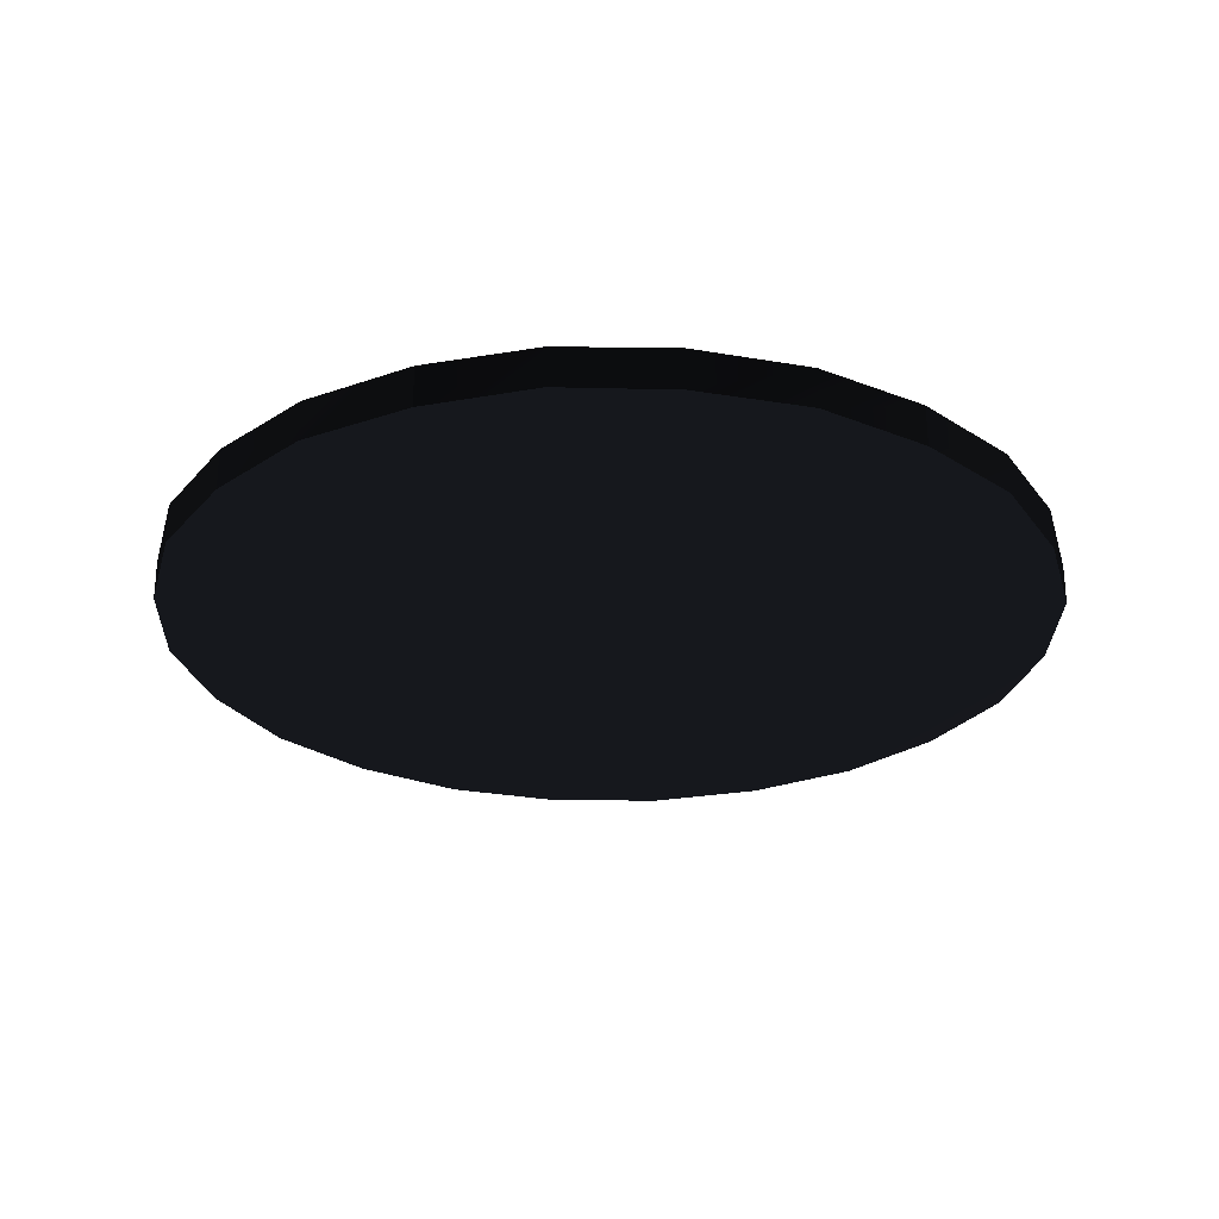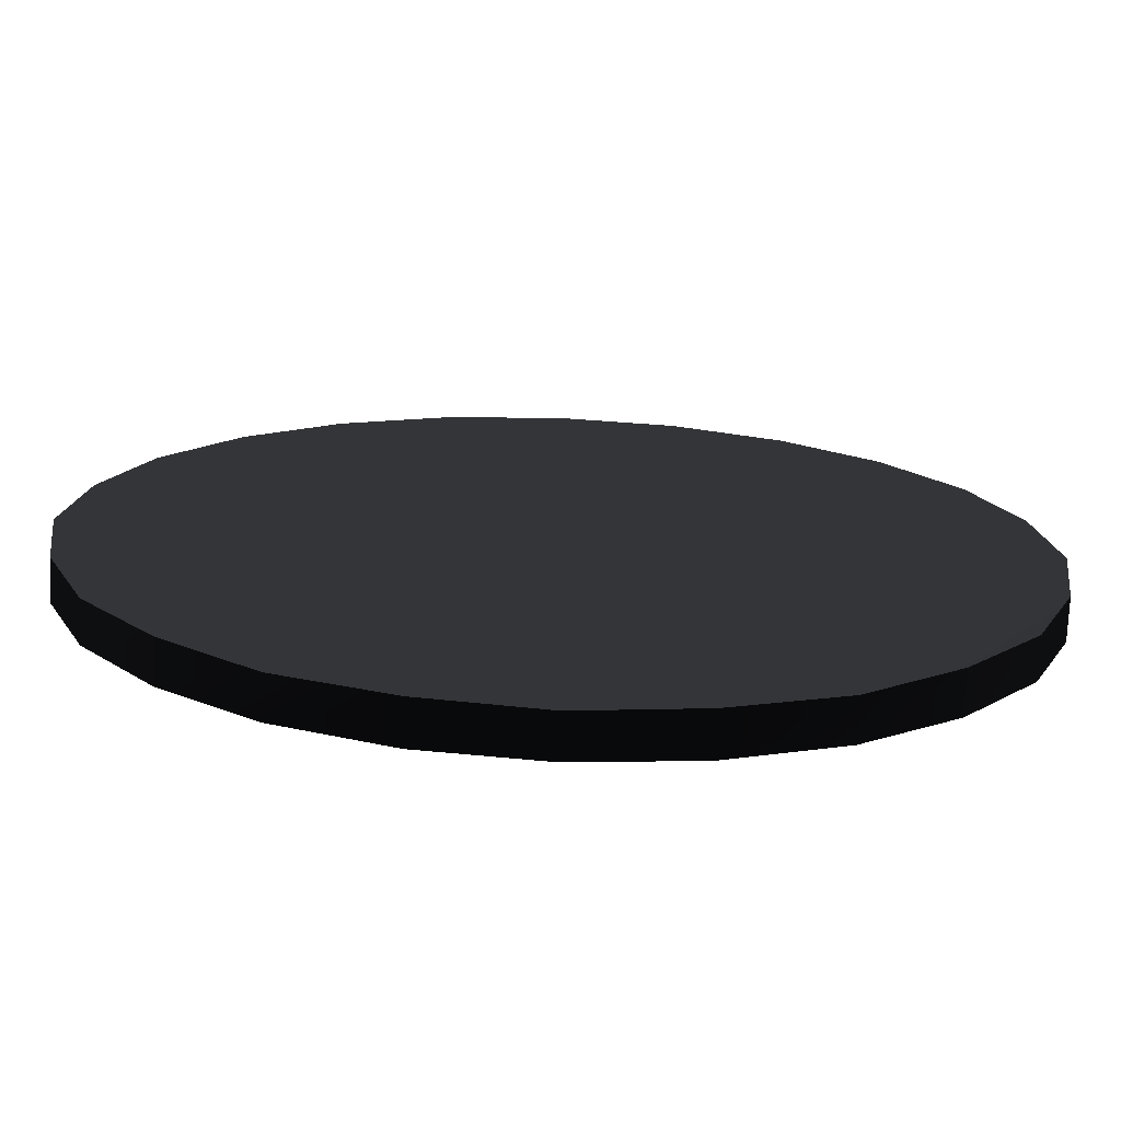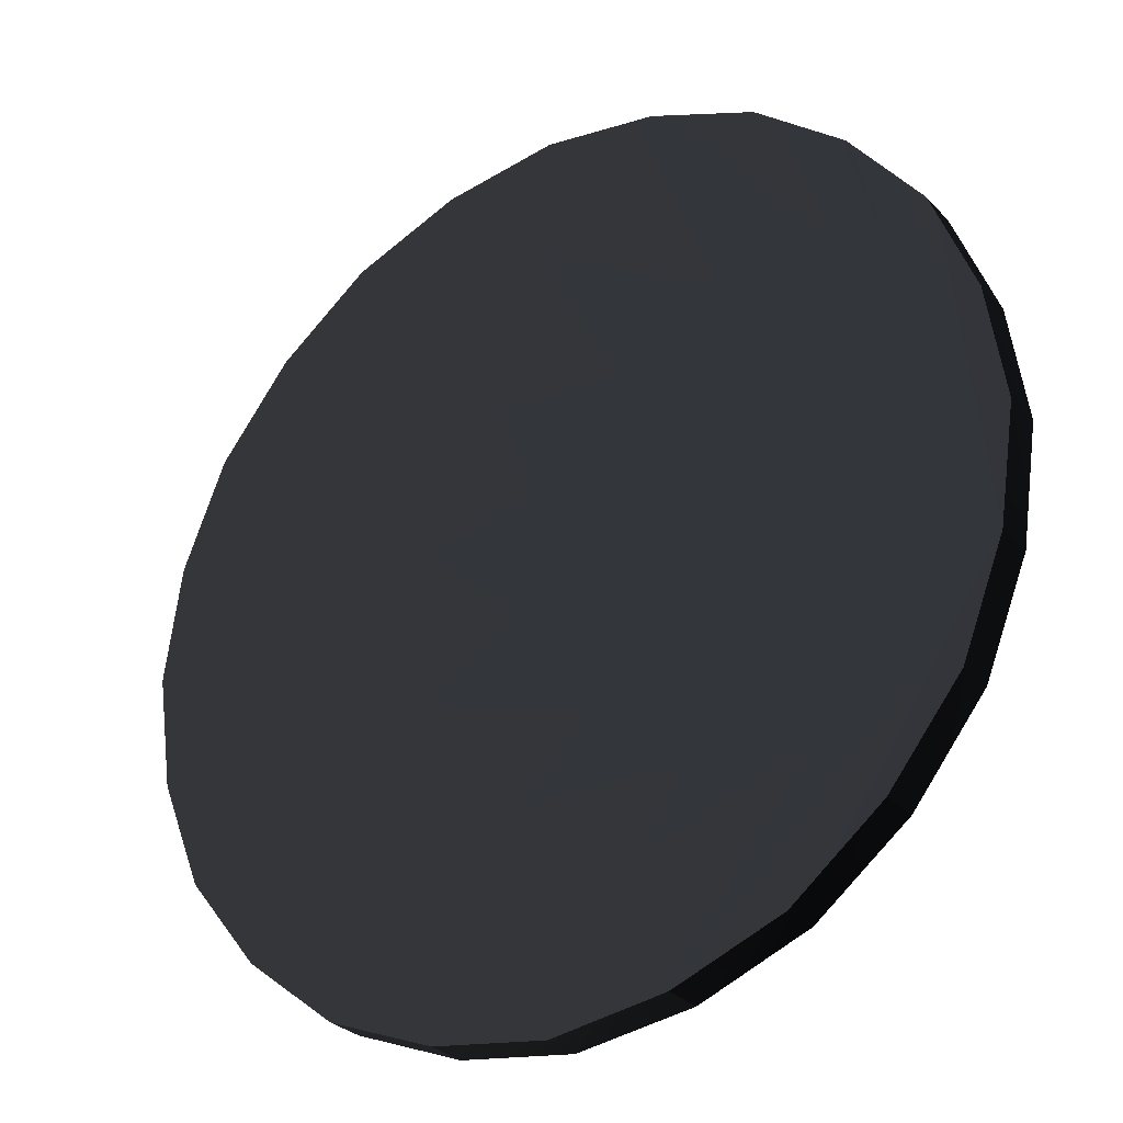
<metadata>
{"format":"obj","ext":"obj","renderer":"f3d","projection":"perspective","resolution":1024,"background":"white","views":[{"elev":-27.1,"azim":126.8,"up":"+Z"},{"elev":-73.3,"azim":-2.3,"up":"+Y"},{"elev":-29.2,"azim":34.1,"up":"+Y"}]}
</metadata>
<code>
v -1.737 0.7468 -0.1135 0.2627 0.2784 0.3176 #1
v -1.737 0.7468 0.1135 0.2627 0.2784 0.3176 #1
v -2.136 1.25 -0.1104 0.2627 0.2784 0.3176 #1
v -2.136 1.25 0.1104 0.2627 0.2784 0.3176 #1
v -2.136 1.25 -0.1104 0.2627 0.2784 0.3176 #1
v -1.737 0.7468 0.1135 0.2627 0.2784 0.3176 #1
v -0.6357 0.1108 0.1135 0.2627 0.2784 0.3176 #1
v -0.6357 0.1108 -0.1135 0.2627 0.2784 0.3176 #1
v 0 0.01685 0.1104 0.2627 0.2784 0.3176 #1
v -0.6357 0.1108 -0.1135 0.2627 0.2784 0.3176 #1
v 0 0.01685 -0.1104 0.2627 0.2784 0.3176 #1
v 0 0.01685 0.1104 0.2627 0.2784 0.3176 #1
v 0.6357 0.1108 -0.1135 0.2627 0.2784 0.3176 #1
v 0.6357 0.1108 0.1135 0.2627 0.2784 0.3176 #1
v 0 0.01685 -0.1104 0.2627 0.2784 0.3176 #1
v 0 0.01685 0.1104 0.2627 0.2784 0.3176 #1
v 0 0.01685 -0.1104 0.2627 0.2784 0.3176 #1
v 0.6357 0.1108 0.1135 0.2627 0.2784 0.3176 #1
v 1.737 0.7468 -0.1135 0.2627 0.2784 0.3176 #1
v 1.737 0.7468 0.1135 0.2627 0.2784 0.3176 #1
v 1.233 0.3474 -0.1104 0.2627 0.2784 0.3176 #1
v 1.233 0.3474 0.1104 0.2627 0.2784 0.3176 #1
v 1.233 0.3474 -0.1104 0.2627 0.2784 0.3176 #1
v 1.737 0.7468 0.1135 0.2627 0.2784 0.3176 #1
v 2.373 1.848 0.1135 0.2627 0.2784 0.3176 #1
v 2.373 1.848 -0.1135 0.2627 0.2784 0.3176 #1
v 2.467 2.484 0.1104 0.2627 0.2784 0.3176 #1
v 2.373 1.848 -0.1135 0.2627 0.2784 0.3176 #1
v 2.467 2.484 -0.1104 0.2627 0.2784 0.3176 #1
v 2.467 2.484 0.1104 0.2627 0.2784 0.3176 #1
v 2.373 3.12 0.1135 0.2627 0.2784 0.3176 #1
v 2.373 3.12 -0.1135 0.2627 0.2784 0.3176 #1
v 2.136 3.718 0.1104 0.2627 0.2784 0.3176 #1
v 2.373 3.12 -0.1135 0.2627 0.2784 0.3176 #1
v 2.136 3.718 -0.1104 0.2627 0.2784 0.3176 #1
v 2.136 3.718 0.1104 0.2627 0.2784 0.3176 #1
v 1.737 4.221 0.1135 0.2627 0.2784 0.3176 #1
v 1.737 4.221 -0.1135 0.2627 0.2784 0.3176 #1
v 1.233 4.621 0.1104 0.2627 0.2784 0.3176 #1
v 1.737 4.221 -0.1135 0.2627 0.2784 0.3176 #1
v 1.233 4.621 -0.1104 0.2627 0.2784 0.3176 #1
v 1.233 4.621 0.1104 0.2627 0.2784 0.3176 #1
v 0.6357 4.857 0.1135 0.2627 0.2784 0.3176 #1
v 0.6357 4.857 -0.1135 0.2627 0.2784 0.3176 #1
v 0 4.951 0.1104 0.2627 0.2784 0.3176 #1
v 0.6357 4.857 -0.1135 0.2627 0.2784 0.3176 #1
v 0 4.951 -0.1104 0.2627 0.2784 0.3176 #1
v 0 4.951 0.1104 0.2627 0.2784 0.3176 #1
v -0.6357 4.857 0.1135 0.2627 0.2784 0.3176 #1
v -0.6357 4.857 -0.1135 0.2627 0.2784 0.3176 #1
v -1.233 4.621 0.1104 0.2627 0.2784 0.3176 #1
v -0.6357 4.857 -0.1135 0.2627 0.2784 0.3176 #1
v -1.233 4.621 -0.1104 0.2627 0.2784 0.3176 #1
v -1.233 4.621 0.1104 0.2627 0.2784 0.3176 #1
v -1.737 4.221 -0.1135 0.2627 0.2784 0.3176 #1
v -1.737 4.221 0.1135 0.2627 0.2784 0.3176 #1
v -1.233 4.621 -0.1104 0.2627 0.2784 0.3176 #1
v -1.233 4.621 0.1104 0.2627 0.2784 0.3176 #1
v -1.233 4.621 -0.1104 0.2627 0.2784 0.3176 #1
v -1.737 4.221 0.1135 0.2627 0.2784 0.3176 #1
v -2.373 3.12 -0.1135 0.2627 0.2784 0.3176 #1
v -2.373 3.12 0.1135 0.2627 0.2784 0.3176 #1
v -2.136 3.718 -0.1104 0.2627 0.2784 0.3176 #1
v -2.136 3.718 0.1104 0.2627 0.2784 0.3176 #1
v -2.136 3.718 -0.1104 0.2627 0.2784 0.3176 #1
v -2.373 3.12 0.1135 0.2627 0.2784 0.3176 #1
v -2.373 1.848 -0.1135 0.2627 0.2784 0.3176 #1
v -2.373 1.848 0.1135 0.2627 0.2784 0.3176 #1
v -2.467 2.484 -0.1104 0.2627 0.2784 0.3176 #1
v -2.467 2.484 0.1104 0.2627 0.2784 0.3176 #1
v -2.467 2.484 -0.1104 0.2627 0.2784 0.3176 #1
v -2.373 1.848 0.1135 0.2627 0.2784 0.3176 #1
v -1.233 4.621 -0.1104 0.2627 0.2784 0.3176 #1
v -0.6357 4.857 -0.1135 0.2627 0.2784 0.3176 #1
v -1.737 4.221 -0.1135 0.2627 0.2784 0.3176 #1
v -0.6357 4.857 -0.1135 0.2627 0.2784 0.3176 #1
v 0 4.951 -0.1104 0.2627 0.2784 0.3176 #1
v -1.737 4.221 -0.1135 0.2627 0.2784 0.3176 #1
v 0 4.951 -0.1104 0.2627 0.2784 0.3176 #1
v 0.6357 4.857 -0.1135 0.2627 0.2784 0.3176 #1
v -1.737 4.221 -0.1135 0.2627 0.2784 0.3176 #1
v 0.6357 4.857 -0.1135 0.2627 0.2784 0.3176 #1
v 1.233 4.621 -0.1104 0.2627 0.2784 0.3176 #1
v -1.737 4.221 -0.1135 0.2627 0.2784 0.3176 #1
v 1.233 4.621 -0.1104 0.2627 0.2784 0.3176 #1
v 1.737 4.221 -0.1135 0.2627 0.2784 0.3176 #1
v -1.737 4.221 -0.1135 0.2627 0.2784 0.3176 #1
v 1.737 4.221 -0.1135 0.2627 0.2784 0.3176 #1
v 2.136 3.718 -0.1104 0.2627 0.2784 0.3176 #1
v -1.737 4.221 -0.1135 0.2627 0.2784 0.3176 #1
v 2.136 3.718 -0.1104 0.2627 0.2784 0.3176 #1
v 2.373 3.12 -0.1135 0.2627 0.2784 0.3176 #1
v -1.737 4.221 -0.1135 0.2627 0.2784 0.3176 #1
v 2.373 3.12 -0.1135 0.2627 0.2784 0.3176 #1
v 2.467 2.484 -0.1104 0.2627 0.2784 0.3176 #1
v -1.737 4.221 -0.1135 0.2627 0.2784 0.3176 #1
v 2.467 2.484 -0.1104 0.2627 0.2784 0.3176 #1
v 2.373 1.848 -0.1135 0.2627 0.2784 0.3176 #1
v -1.737 4.221 -0.1135 0.2627 0.2784 0.3176 #1
v 2.373 1.848 -0.1135 0.2627 0.2784 0.3176 #1
v 2.136 1.25 -0.1104 0.2627 0.2784 0.3176 #1
v -1.737 4.221 -0.1135 0.2627 0.2784 0.3176 #1
v 2.136 1.25 -0.1104 0.2627 0.2784 0.3176 #1
v 1.737 0.7468 -0.1135 0.2627 0.2784 0.3176 #1
v -1.737 4.221 -0.1135 0.2627 0.2784 0.3176 #1
v 1.737 0.7468 -0.1135 0.2627 0.2784 0.3176 #1
v 1.233 0.3474 -0.1104 0.2627 0.2784 0.3176 #1
v -1.737 4.221 -0.1135 0.2627 0.2784 0.3176 #1
v 1.233 0.3474 -0.1104 0.2627 0.2784 0.3176 #1
v 0.6357 0.1108 -0.1135 0.2627 0.2784 0.3176 #1
v -1.737 4.221 -0.1135 0.2627 0.2784 0.3176 #1
v 0.6357 0.1108 -0.1135 0.2627 0.2784 0.3176 #1
v 0 0.01685 -0.1104 0.2627 0.2784 0.3176 #1
v -1.737 4.221 -0.1135 0.2627 0.2784 0.3176 #1
v 0 0.01685 -0.1104 0.2627 0.2784 0.3176 #1
v -0.6357 0.1108 -0.1135 0.2627 0.2784 0.3176 #1
v -1.737 4.221 -0.1135 0.2627 0.2784 0.3176 #1
v -0.6357 0.1108 -0.1135 0.2627 0.2784 0.3176 #1
v -1.233 0.3474 -0.1104 0.2627 0.2784 0.3176 #1
v -1.737 4.221 -0.1135 0.2627 0.2784 0.3176 #1
v -1.233 0.3474 -0.1104 0.2627 0.2784 0.3176 #1
v -1.737 0.7468 -0.1135 0.2627 0.2784 0.3176 #1
v -1.737 4.221 -0.1135 0.2627 0.2784 0.3176 #1
v -1.737 0.7468 -0.1135 0.2627 0.2784 0.3176 #1
v -2.136 1.25 -0.1104 0.2627 0.2784 0.3176 #1
v -1.737 4.221 -0.1135 0.2627 0.2784 0.3176 #1
v -2.136 1.25 -0.1104 0.2627 0.2784 0.3176 #1
v -2.373 1.848 -0.1135 0.2627 0.2784 0.3176 #1
v -1.737 4.221 -0.1135 0.2627 0.2784 0.3176 #1
v -2.373 1.848 -0.1135 0.2627 0.2784 0.3176 #1
v -2.467 2.484 -0.1104 0.2627 0.2784 0.3176 #1
v -1.737 4.221 -0.1135 0.2627 0.2784 0.3176 #1
v -2.467 2.484 -0.1104 0.2627 0.2784 0.3176 #1
v -2.373 3.12 -0.1135 0.2627 0.2784 0.3176 #1
v -1.737 4.221 -0.1135 0.2627 0.2784 0.3176 #1
v -2.373 3.12 -0.1135 0.2627 0.2784 0.3176 #1
v -2.136 3.718 -0.1104 0.2627 0.2784 0.3176 #1
v -1.737 4.221 -0.1135 0.2627 0.2784 0.3176 #1
v 2.467 2.484 0.1104 0.2627 0.2784 0.3176 #1
v 2.373 3.12 0.1135 0.2627 0.2784 0.3176 #1
v 2.373 1.848 0.1135 0.2627 0.2784 0.3176 #1
v 2.373 3.12 0.1135 0.2627 0.2784 0.3176 #1
v 2.136 3.718 0.1104 0.2627 0.2784 0.3176 #1
v 2.373 1.848 0.1135 0.2627 0.2784 0.3176 #1
v 2.136 3.718 0.1104 0.2627 0.2784 0.3176 #1
v 1.737 4.221 0.1135 0.2627 0.2784 0.3176 #1
v 2.373 1.848 0.1135 0.2627 0.2784 0.3176 #1
v 1.737 4.221 0.1135 0.2627 0.2784 0.3176 #1
v 1.233 4.621 0.1104 0.2627 0.2784 0.3176 #1
v 2.373 1.848 0.1135 0.2627 0.2784 0.3176 #1
v 1.233 4.621 0.1104 0.2627 0.2784 0.3176 #1
v 0.6357 4.857 0.1135 0.2627 0.2784 0.3176 #1
v 2.373 1.848 0.1135 0.2627 0.2784 0.3176 #1
v 0.6357 4.857 0.1135 0.2627 0.2784 0.3176 #1
v 0 4.951 0.1104 0.2627 0.2784 0.3176 #1
v 2.373 1.848 0.1135 0.2627 0.2784 0.3176 #1
v 0 4.951 0.1104 0.2627 0.2784 0.3176 #1
v -0.6357 4.857 0.1135 0.2627 0.2784 0.3176 #1
v 2.373 1.848 0.1135 0.2627 0.2784 0.3176 #1
v -0.6357 4.857 0.1135 0.2627 0.2784 0.3176 #1
v -1.233 4.621 0.1104 0.2627 0.2784 0.3176 #1
v 2.373 1.848 0.1135 0.2627 0.2784 0.3176 #1
v -1.233 4.621 0.1104 0.2627 0.2784 0.3176 #1
v -1.737 4.221 0.1135 0.2627 0.2784 0.3176 #1
v 2.373 1.848 0.1135 0.2627 0.2784 0.3176 #1
v -1.737 4.221 0.1135 0.2627 0.2784 0.3176 #1
v -2.136 3.718 0.1104 0.2627 0.2784 0.3176 #1
v 2.373 1.848 0.1135 0.2627 0.2784 0.3176 #1
v -2.136 3.718 0.1104 0.2627 0.2784 0.3176 #1
v -2.373 3.12 0.1135 0.2627 0.2784 0.3176 #1
v 2.373 1.848 0.1135 0.2627 0.2784 0.3176 #1
v -2.373 3.12 0.1135 0.2627 0.2784 0.3176 #1
v -2.467 2.484 0.1104 0.2627 0.2784 0.3176 #1
v 2.373 1.848 0.1135 0.2627 0.2784 0.3176 #1
v -2.467 2.484 0.1104 0.2627 0.2784 0.3176 #1
v -2.373 1.848 0.1135 0.2627 0.2784 0.3176 #1
v 2.373 1.848 0.1135 0.2627 0.2784 0.3176 #1
v -2.373 1.848 0.1135 0.2627 0.2784 0.3176 #1
v -2.136 1.25 0.1104 0.2627 0.2784 0.3176 #1
v 2.373 1.848 0.1135 0.2627 0.2784 0.3176 #1
v -2.136 1.25 0.1104 0.2627 0.2784 0.3176 #1
v -1.737 0.7468 0.1135 0.2627 0.2784 0.3176 #1
v 2.373 1.848 0.1135 0.2627 0.2784 0.3176 #1
v -1.737 0.7468 0.1135 0.2627 0.2784 0.3176 #1
v -1.233 0.3474 0.1104 0.2627 0.2784 0.3176 #1
v 2.373 1.848 0.1135 0.2627 0.2784 0.3176 #1
v -1.233 0.3474 0.1104 0.2627 0.2784 0.3176 #1
v -0.6357 0.1108 0.1135 0.2627 0.2784 0.3176 #1
v 2.373 1.848 0.1135 0.2627 0.2784 0.3176 #1
v -0.6357 0.1108 0.1135 0.2627 0.2784 0.3176 #1
v 0 0.01685 0.1104 0.2627 0.2784 0.3176 #1
v 2.373 1.848 0.1135 0.2627 0.2784 0.3176 #1
v 0 0.01685 0.1104 0.2627 0.2784 0.3176 #1
v 0.6357 0.1108 0.1135 0.2627 0.2784 0.3176 #1
v 2.373 1.848 0.1135 0.2627 0.2784 0.3176 #1
v 0.6357 0.1108 0.1135 0.2627 0.2784 0.3176 #1
v 1.233 0.3474 0.1104 0.2627 0.2784 0.3176 #1
v 2.373 1.848 0.1135 0.2627 0.2784 0.3176 #1
v 1.233 0.3474 0.1104 0.2627 0.2784 0.3176 #1
v 1.737 0.7468 0.1135 0.2627 0.2784 0.3176 #1
v 2.373 1.848 0.1135 0.2627 0.2784 0.3176 #1
v 1.737 0.7468 0.1135 0.2627 0.2784 0.3176 #1
v 2.136 1.25 0.1104 0.2627 0.2784 0.3176 #1
v 2.373 1.848 0.1135 0.2627 0.2784 0.3176 #1
v -0.6357 4.857 -0.1135 0.2627 0.2784 0.3176 #1
v -0.6357 4.857 0.1135 0.2627 0.2784 0.3176 #1
v 0 4.951 -0.1104 0.2627 0.2784 0.3176 #1
v 0 4.951 0.1104 0.2627 0.2784 0.3176 #1
v 0 4.951 -0.1104 0.2627 0.2784 0.3176 #1
v -0.6357 4.857 0.1135 0.2627 0.2784 0.3176 #1
v -1.737 4.221 0.1135 0.2627 0.2784 0.3176 #1
v -1.737 4.221 -0.1135 0.2627 0.2784 0.3176 #1
v -2.136 3.718 0.1104 0.2627 0.2784 0.3176 #1
v -1.737 4.221 -0.1135 0.2627 0.2784 0.3176 #1
v -2.136 3.718 -0.1104 0.2627 0.2784 0.3176 #1
v -2.136 3.718 0.1104 0.2627 0.2784 0.3176 #1
v -2.373 3.12 0.1135 0.2627 0.2784 0.3176 #1
v -2.373 3.12 -0.1135 0.2627 0.2784 0.3176 #1
v -2.467 2.484 0.1104 0.2627 0.2784 0.3176 #1
v -2.373 3.12 -0.1135 0.2627 0.2784 0.3176 #1
v -2.467 2.484 -0.1104 0.2627 0.2784 0.3176 #1
v -2.467 2.484 0.1104 0.2627 0.2784 0.3176 #1
v -2.373 1.848 0.1135 0.2627 0.2784 0.3176 #1
v -2.373 1.848 -0.1135 0.2627 0.2784 0.3176 #1
v -2.136 1.25 0.1104 0.2627 0.2784 0.3176 #1
v -2.373 1.848 -0.1135 0.2627 0.2784 0.3176 #1
v -2.136 1.25 -0.1104 0.2627 0.2784 0.3176 #1
v -2.136 1.25 0.1104 0.2627 0.2784 0.3176 #1
v -1.737 0.7468 0.1135 0.2627 0.2784 0.3176 #1
v -1.737 0.7468 -0.1135 0.2627 0.2784 0.3176 #1
v -1.233 0.3474 0.1104 0.2627 0.2784 0.3176 #1
v -1.737 0.7468 -0.1135 0.2627 0.2784 0.3176 #1
v -1.233 0.3474 -0.1104 0.2627 0.2784 0.3176 #1
v -1.233 0.3474 0.1104 0.2627 0.2784 0.3176 #1
v -0.6357 0.1108 -0.1135 0.2627 0.2784 0.3176 #1
v -0.6357 0.1108 0.1135 0.2627 0.2784 0.3176 #1
v -1.233 0.3474 -0.1104 0.2627 0.2784 0.3176 #1
v -1.233 0.3474 0.1104 0.2627 0.2784 0.3176 #1
v -1.233 0.3474 -0.1104 0.2627 0.2784 0.3176 #1
v -0.6357 0.1108 0.1135 0.2627 0.2784 0.3176 #1
v 0.6357 0.1108 0.1135 0.2627 0.2784 0.3176 #1
v 0.6357 0.1108 -0.1135 0.2627 0.2784 0.3176 #1
v 1.233 0.3474 0.1104 0.2627 0.2784 0.3176 #1
v 0.6357 0.1108 -0.1135 0.2627 0.2784 0.3176 #1
v 1.233 0.3474 -0.1104 0.2627 0.2784 0.3176 #1
v 1.233 0.3474 0.1104 0.2627 0.2784 0.3176 #1
v 1.737 0.7468 0.1135 0.2627 0.2784 0.3176 #1
v 1.737 0.7468 -0.1135 0.2627 0.2784 0.3176 #1
v 2.136 1.25 0.1104 0.2627 0.2784 0.3176 #1
v 1.737 0.7468 -0.1135 0.2627 0.2784 0.3176 #1
v 2.136 1.25 -0.1104 0.2627 0.2784 0.3176 #1
v 2.136 1.25 0.1104 0.2627 0.2784 0.3176 #1
v 2.373 1.848 -0.1135 0.2627 0.2784 0.3176 #1
v 2.373 1.848 0.1135 0.2627 0.2784 0.3176 #1
v 2.136 1.25 -0.1104 0.2627 0.2784 0.3176 #1
v 2.136 1.25 0.1104 0.2627 0.2784 0.3176 #1
v 2.136 1.25 -0.1104 0.2627 0.2784 0.3176 #1
v 2.373 1.848 0.1135 0.2627 0.2784 0.3176 #1
v 2.373 3.12 -0.1135 0.2627 0.2784 0.3176 #1
v 2.373 3.12 0.1135 0.2627 0.2784 0.3176 #1
v 2.467 2.484 -0.1104 0.2627 0.2784 0.3176 #1
v 2.467 2.484 0.1104 0.2627 0.2784 0.3176 #1
v 2.467 2.484 -0.1104 0.2627 0.2784 0.3176 #1
v 2.373 3.12 0.1135 0.2627 0.2784 0.3176 #1
v 1.737 4.221 -0.1135 0.2627 0.2784 0.3176 #1
v 1.737 4.221 0.1135 0.2627 0.2784 0.3176 #1
v 2.136 3.718 -0.1104 0.2627 0.2784 0.3176 #1
v 2.136 3.718 0.1104 0.2627 0.2784 0.3176 #1
v 2.136 3.718 -0.1104 0.2627 0.2784 0.3176 #1
v 1.737 4.221 0.1135 0.2627 0.2784 0.3176 #1
v 0.6357 4.857 -0.1135 0.2627 0.2784 0.3176 #1
v 0.6357 4.857 0.1135 0.2627 0.2784 0.3176 #1
v 1.233 4.621 -0.1104 0.2627 0.2784 0.3176 #1
v 1.233 4.621 0.1104 0.2627 0.2784 0.3176 #1
v 1.233 4.621 -0.1104 0.2627 0.2784 0.3176 #1
v 0.6357 4.857 0.1135 0.2627 0.2784 0.3176 #1
f 1 2 3
f 4 5 6
f 7 8 9
f 10 11 12
f 13 14 15
f 16 17 18
f 19 20 21
f 22 23 24
f 25 26 27
f 28 29 30
f 31 32 33
f 34 35 36
f 37 38 39
f 40 41 42
f 43 44 45
f 46 47 48
f 49 50 51
f 52 53 54
f 55 56 57
f 58 59 60
f 61 62 63
f 64 65 66
f 67 68 69
f 70 71 72
f 73 74 75
f 76 77 78
f 79 80 81
f 82 83 84
f 85 86 87
f 88 89 90
f 91 92 93
f 94 95 96
f 97 98 99
f 100 101 102
f 103 104 105
f 106 107 108
f 109 110 111
f 112 113 114
f 115 116 117
f 118 119 120
f 121 122 123
f 124 125 126
f 127 128 129
f 130 131 132
f 133 134 135
f 136 137 138
f 139 140 141
f 142 143 144
f 145 146 147
f 148 149 150
f 151 152 153
f 154 155 156
f 157 158 159
f 160 161 162
f 163 164 165
f 166 167 168
f 169 170 171
f 172 173 174
f 175 176 177
f 178 179 180
f 181 182 183
f 184 185 186
f 187 188 189
f 190 191 192
f 193 194 195
f 196 197 198
f 199 200 201
f 202 203 204
f 205 206 207
f 208 209 210
f 211 212 213
f 214 215 216
f 217 218 219
f 220 221 222
f 223 224 225
f 226 227 228
f 229 230 231
f 232 233 234
f 235 236 237
f 238 239 240
f 241 242 243
f 244 245 246
f 247 248 249
f 250 251 252
f 253 254 255
f 256 257 258
f 259 260 261
f 262 263 264
f 265 266 267
f 268 269 270
f 271 272 273
f 274 275 276

</code>
